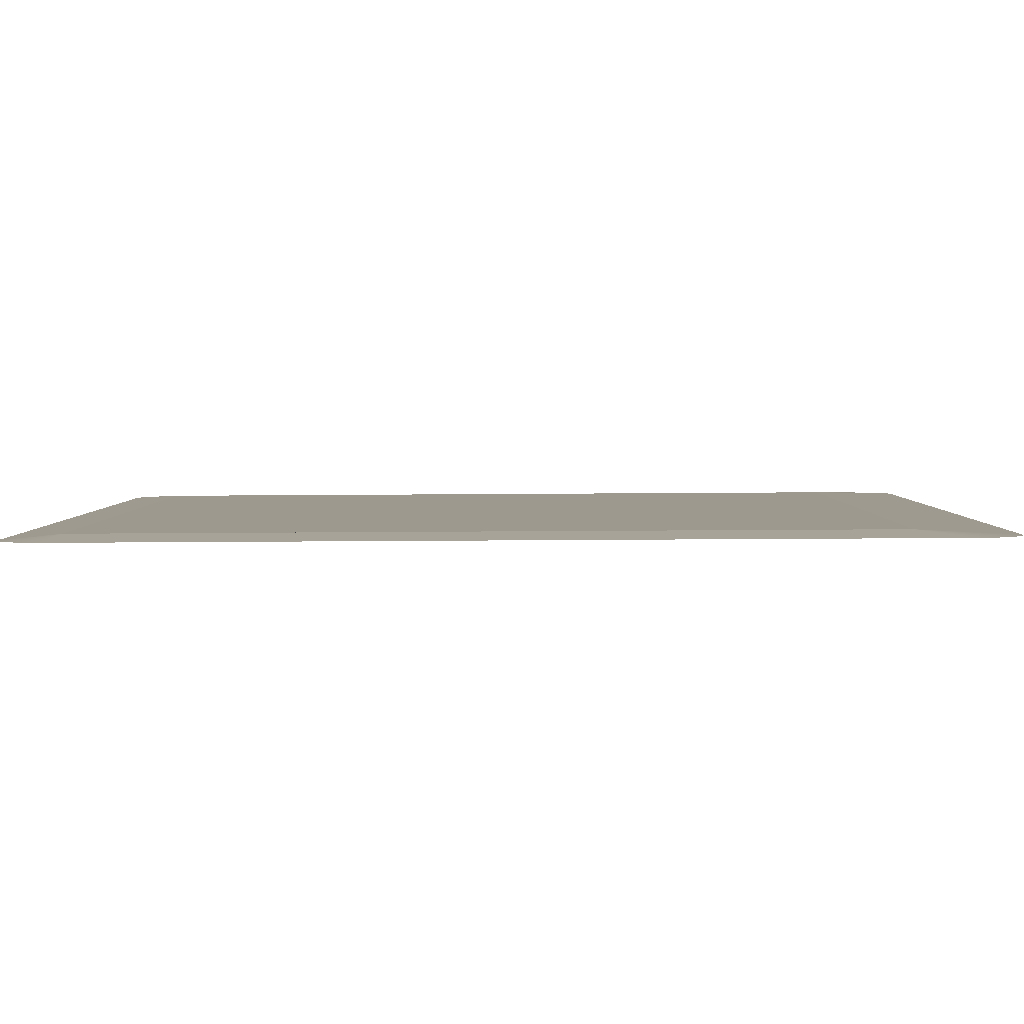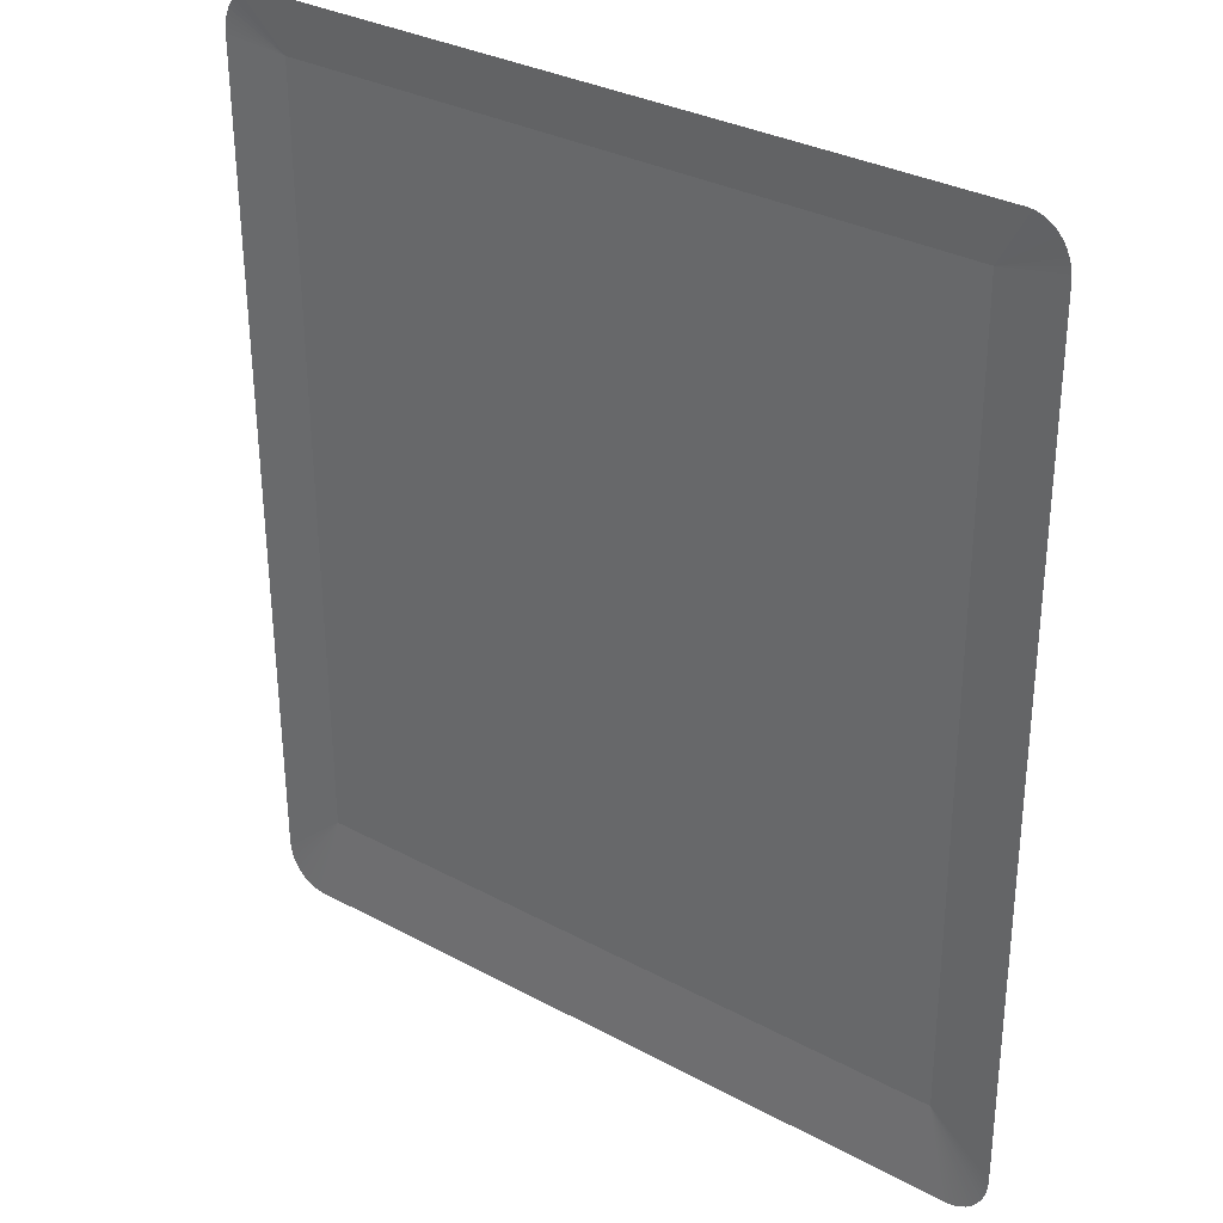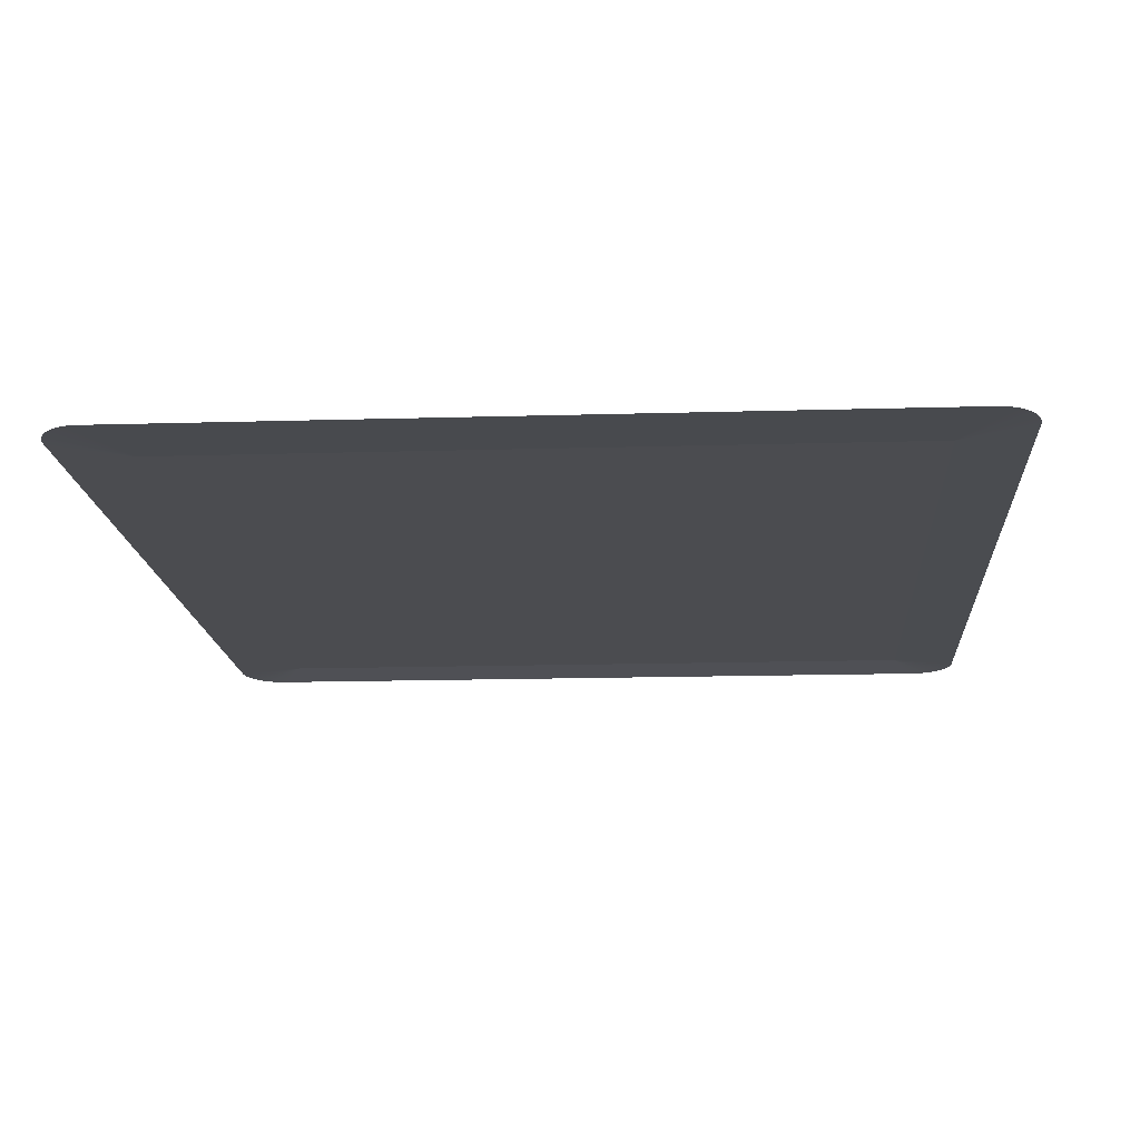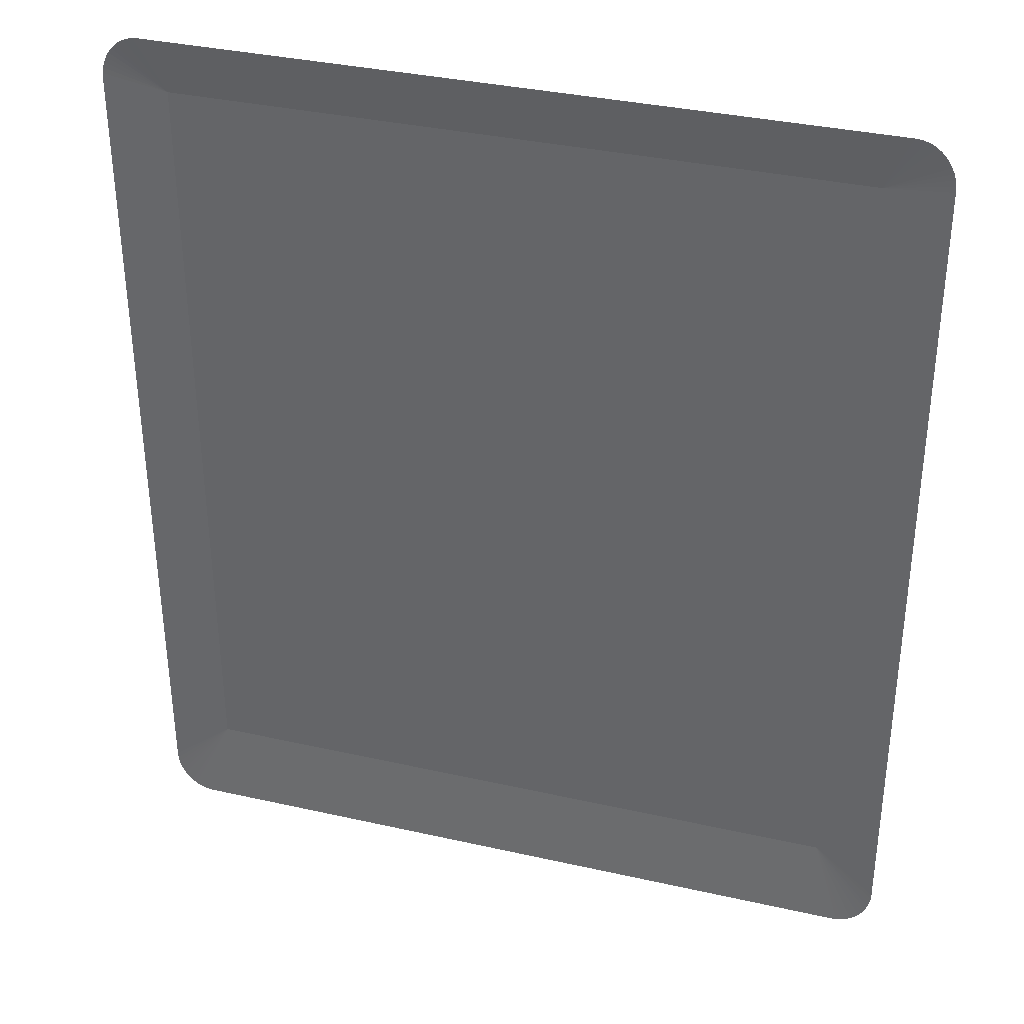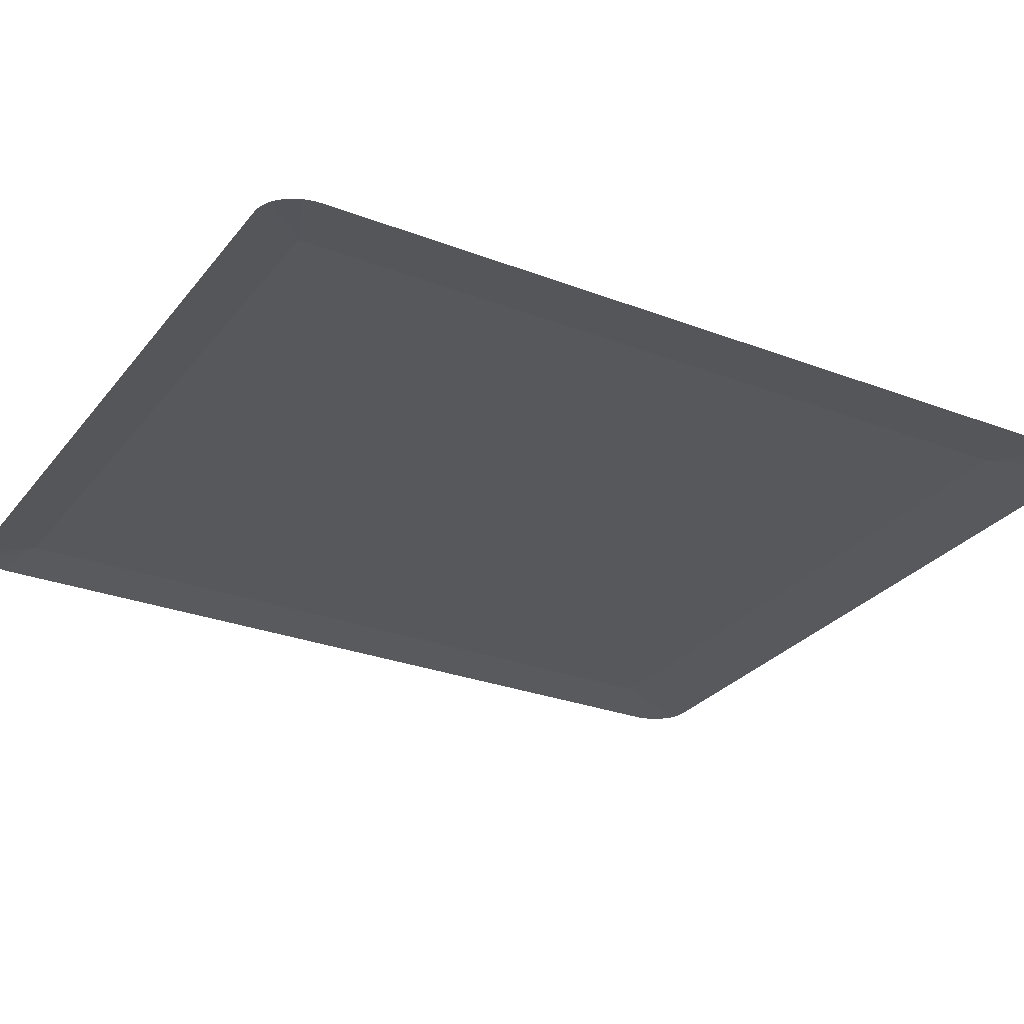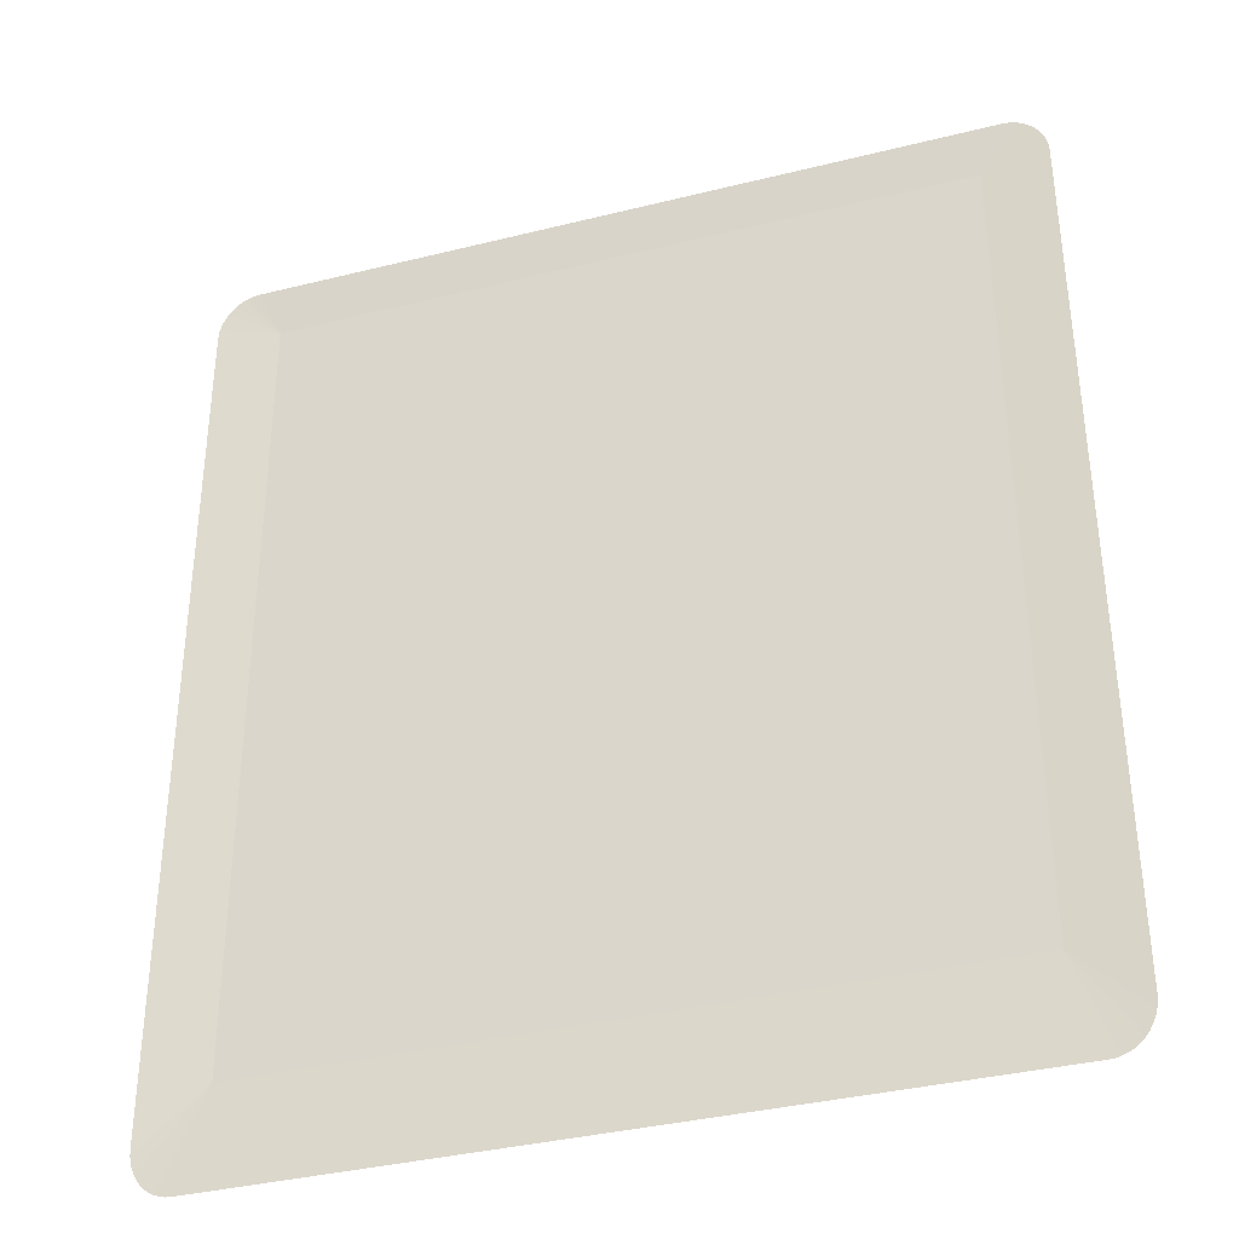
<metadata>
{"format":"obj","ext":"obj","renderer":"f3d","projection":"perspective","resolution":1024,"background":"white","views":[{"elev":3.4,"azim":90.3,"up":"+Y"},{"elev":32.0,"azim":37.1,"up":"+Z"},{"elev":-14.9,"azim":-176.3,"up":"+Y"},{"elev":35.2,"azim":16.7,"up":"+Z"},{"elev":-28.5,"azim":59.7,"up":"+Y"},{"elev":-36.5,"azim":18.0,"up":"+Z"}]}
</metadata>
<code>
o mesh263/mesh263-geometry#mesh263-geometry
v -0.5127 -0.1304 0.07375
v -0.4766 -0.1305 0.06884
v -0.5139 -0.1305 0.06884
v -0.4778 -0.1304 0.07375
v -0.5142 -0.1305 0.06886
v -0.4778 -0.1306 0.1144
v -0.4763 -0.1305 0.06886
v -0.5145 -0.1305 0.06892
v -0.5127 -0.1306 0.1144
v -0.4778 -0.1305 0.09407
v -0.476 -0.1305 0.06892
v -0.5147 -0.1305 0.06902
v -0.516 -0.1306 0.07123
v -0.5139 -0.1308 0.1171
v -0.4745 -0.1307 0.09299
v -0.4758 -0.1305 0.06902
v -0.515 -0.1305 0.06916
v -0.516 -0.1308 0.1147
v -0.516 -0.1306 0.07092
v -0.4766 -0.1308 0.1171
v -0.5142 -0.1308 0.1171
v -0.4745 -0.1308 0.1147
v -0.4745 -0.1306 0.07123
v -0.4755 -0.1305 0.06916
v -0.5152 -0.1305 0.06934
v -0.516 -0.1308 0.1151
v -0.5159 -0.1306 0.07061
v -0.4763 -0.1308 0.1171
v -0.5145 -0.1308 0.1171
v -0.4745 -0.1308 0.1151
v -0.4745 -0.1306 0.07092
v -0.4753 -0.1305 0.06934
v -0.5154 -0.1305 0.06954
v -0.5159 -0.1308 0.1154
v -0.5158 -0.1306 0.07032
v -0.476 -0.1308 0.1171
v -0.5147 -0.1308 0.1169
v -0.4746 -0.1308 0.1154
v -0.4746 -0.1306 0.07061
v -0.4751 -0.1305 0.06954
v -0.5156 -0.1305 0.06978
v -0.5158 -0.1308 0.1157
v -0.5157 -0.1305 0.07004
v -0.4758 -0.1308 0.1169
v -0.515 -0.1308 0.1168
v -0.4747 -0.1308 0.1157
v -0.4747 -0.1306 0.07032
v -0.4749 -0.1305 0.06978
v -0.5157 -0.1308 0.1159
v -0.4755 -0.1308 0.1168
v -0.5152 -0.1308 0.1166
v -0.4748 -0.1308 0.1159
v -0.4748 -0.1305 0.07004
v -0.5156 -0.1308 0.1162
v -0.4753 -0.1308 0.1166
v -0.5154 -0.1308 0.1164
v -0.4749 -0.1308 0.1162
v -0.4751 -0.1308 0.1164
f 1 2 3
f 2 1 4
f 1 3 5
f 1 6 4
f 4 7 2
f 1 5 8
f 6 1 9
f 4 6 10
f 11 7 4
f 1 8 12
f 13 9 1
f 14 6 9
f 6 15 10
f 10 15 4
f 16 11 4
f 1 12 17
f 9 13 18
f 19 13 1
f 6 14 20
f 9 21 14
f 15 6 22
f 4 15 23
f 24 16 4
f 1 17 25
f 9 18 26
f 27 19 1
f 6 20 28
f 9 29 21
f 6 30 22
f 31 4 23
f 32 24 4
f 1 25 33
f 9 26 34
f 35 27 1
f 6 28 36
f 9 37 29
f 6 38 30
f 39 4 31
f 40 32 4
f 1 33 41
f 9 34 42
f 43 35 1
f 6 36 44
f 9 45 37
f 6 46 38
f 47 4 39
f 48 40 4
f 41 43 1
f 9 42 49
f 6 44 50
f 9 51 45
f 6 52 46
f 53 4 47
f 48 4 53
f 9 49 54
f 6 50 55
f 9 56 51
f 6 57 52
f 9 54 56
f 6 55 58
f 6 58 57
f 3 2 1
f 4 1 2
f 5 3 1
f 4 6 1
f 2 7 4
f 8 5 1
f 9 1 6
f 10 6 4
f 4 7 11
f 12 8 1
f 1 9 13
f 9 6 14
f 10 15 6
f 4 15 10
f 4 11 16
f 17 12 1
f 18 13 9
f 1 13 19
f 20 14 6
f 14 21 9
f 22 6 15
f 23 15 4
f 4 16 24
f 25 17 1
f 26 18 9
f 1 19 27
f 28 20 6
f 21 29 9
f 22 30 6
f 23 4 31
f 4 24 32
f 33 25 1
f 34 26 9
f 1 27 35
f 36 28 6
f 29 37 9
f 30 38 6
f 31 4 39
f 4 32 40
f 41 33 1
f 42 34 9
f 1 35 43
f 44 36 6
f 37 45 9
f 38 46 6
f 39 4 47
f 4 40 48
f 1 43 41
f 49 42 9
f 50 44 6
f 45 51 9
f 46 52 6
f 47 4 53
f 53 4 48
f 54 49 9
f 55 50 6
f 51 56 9
f 52 57 6
f 56 54 9
f 58 55 6
f 57 58 6

</code>
